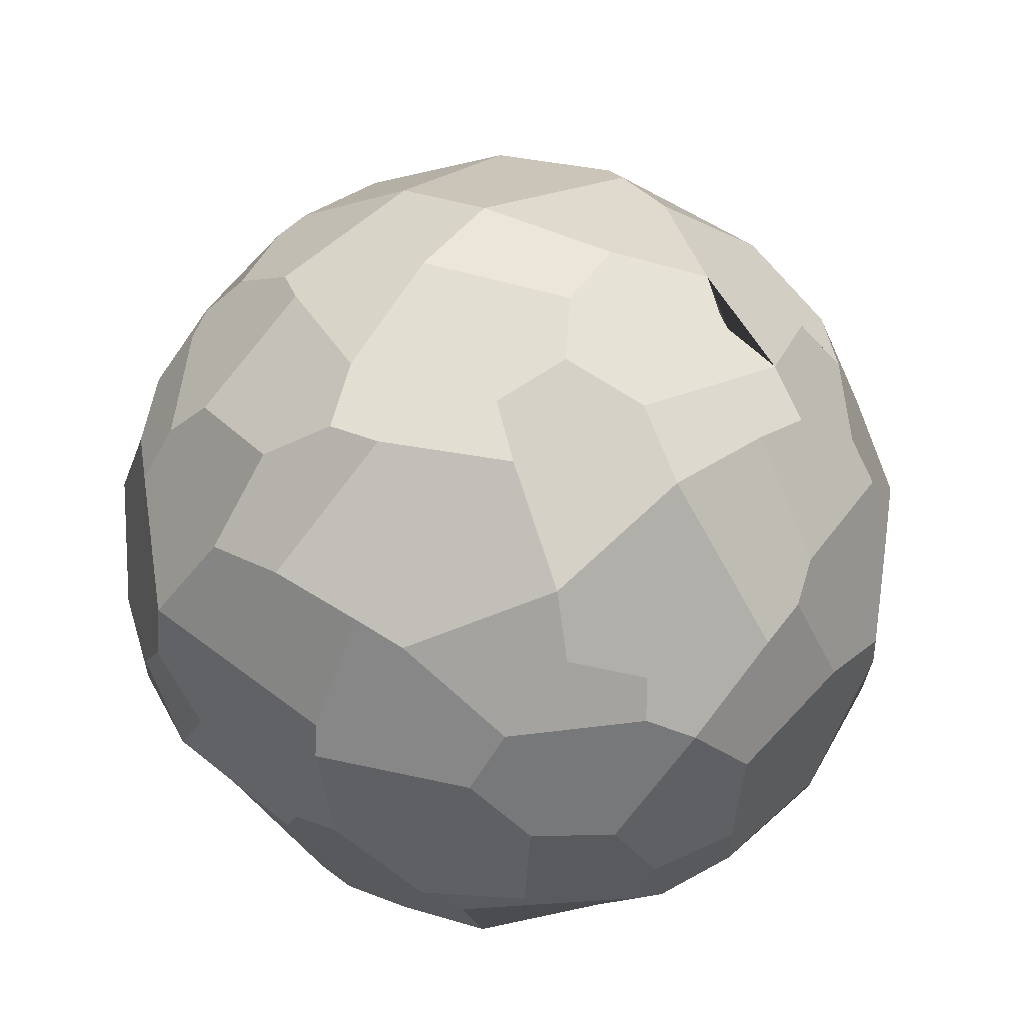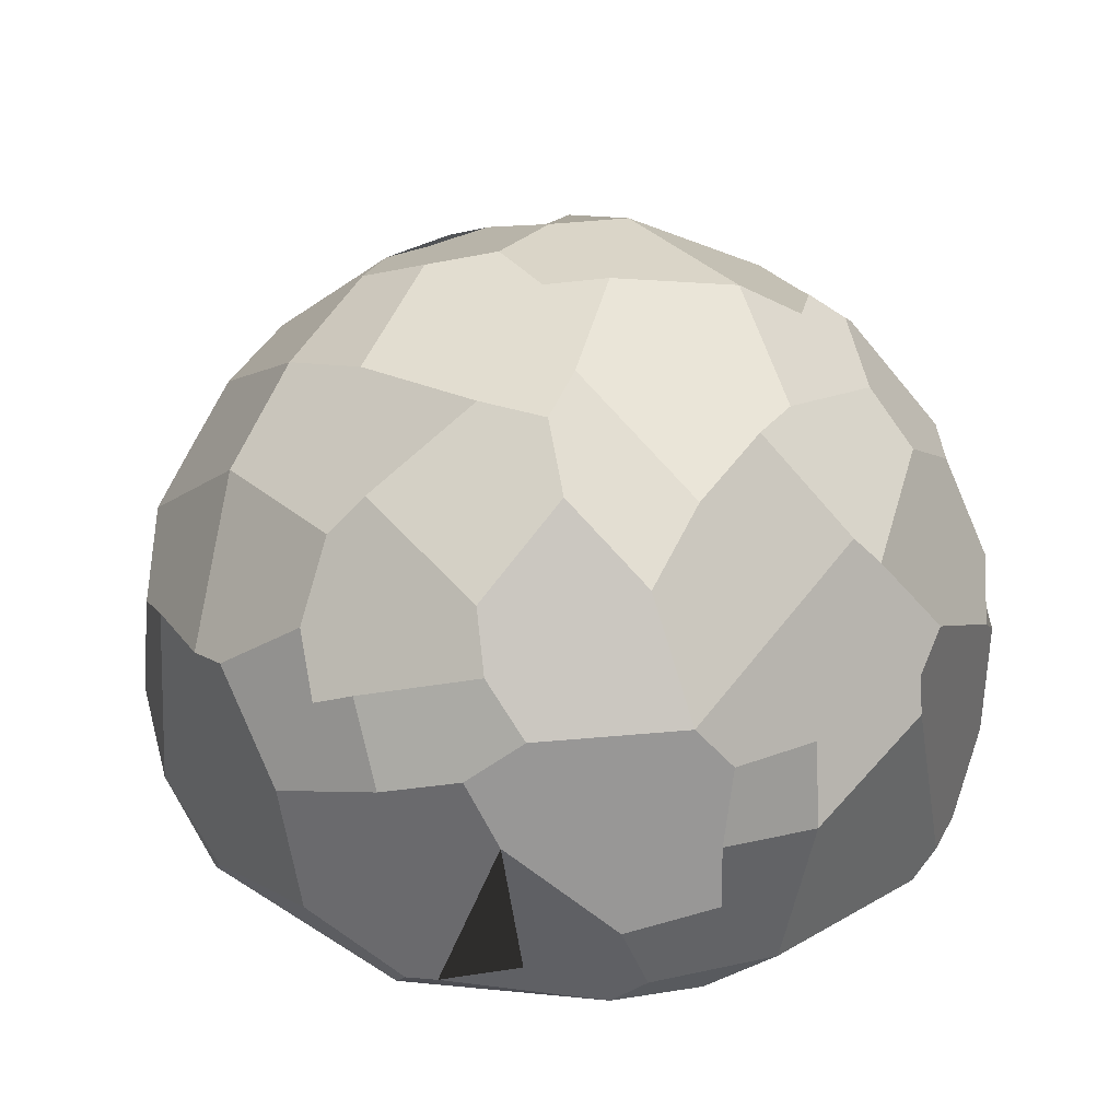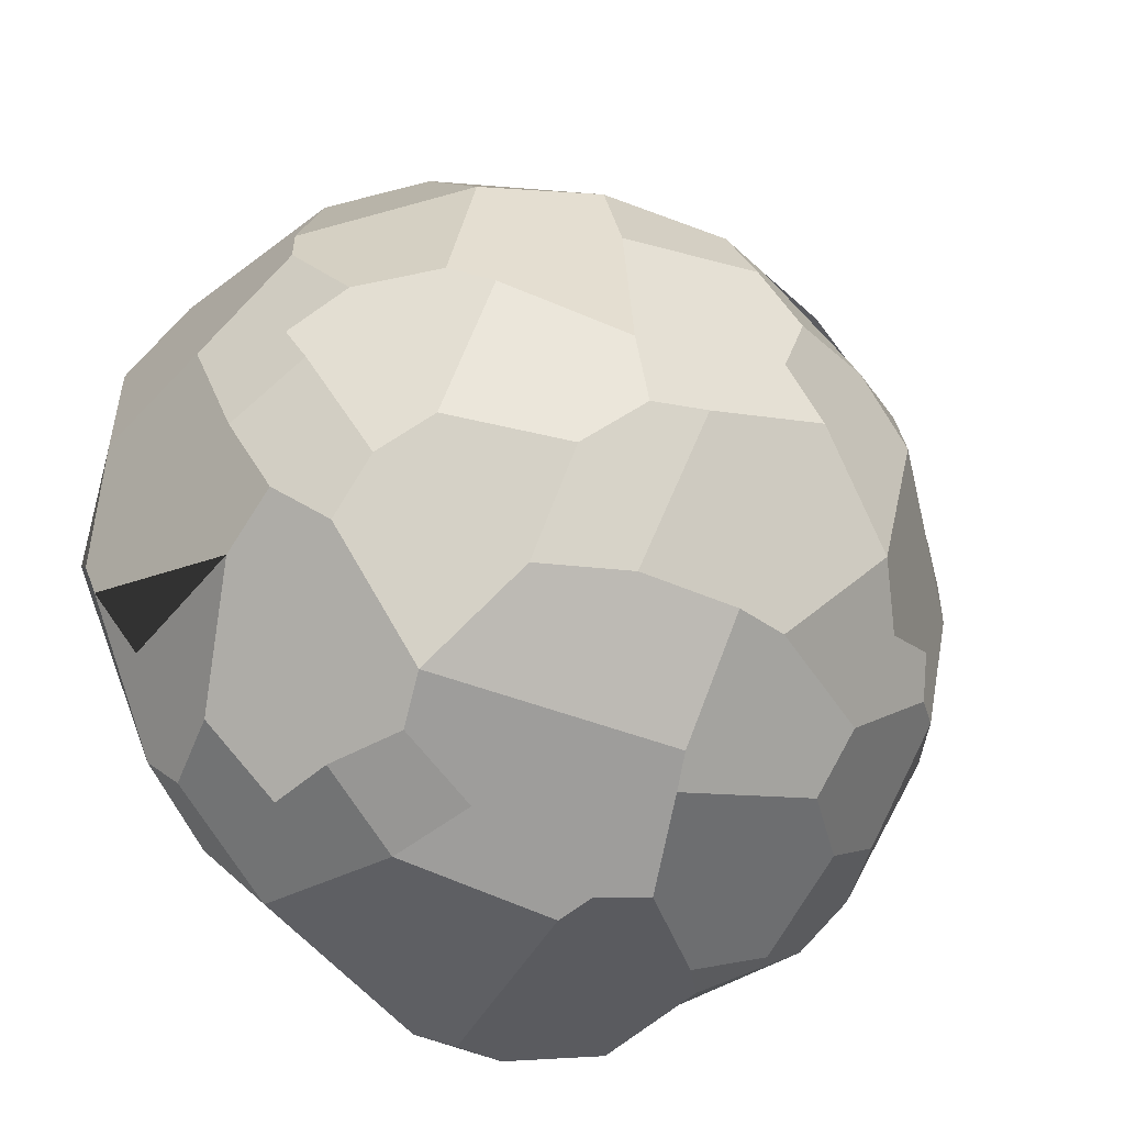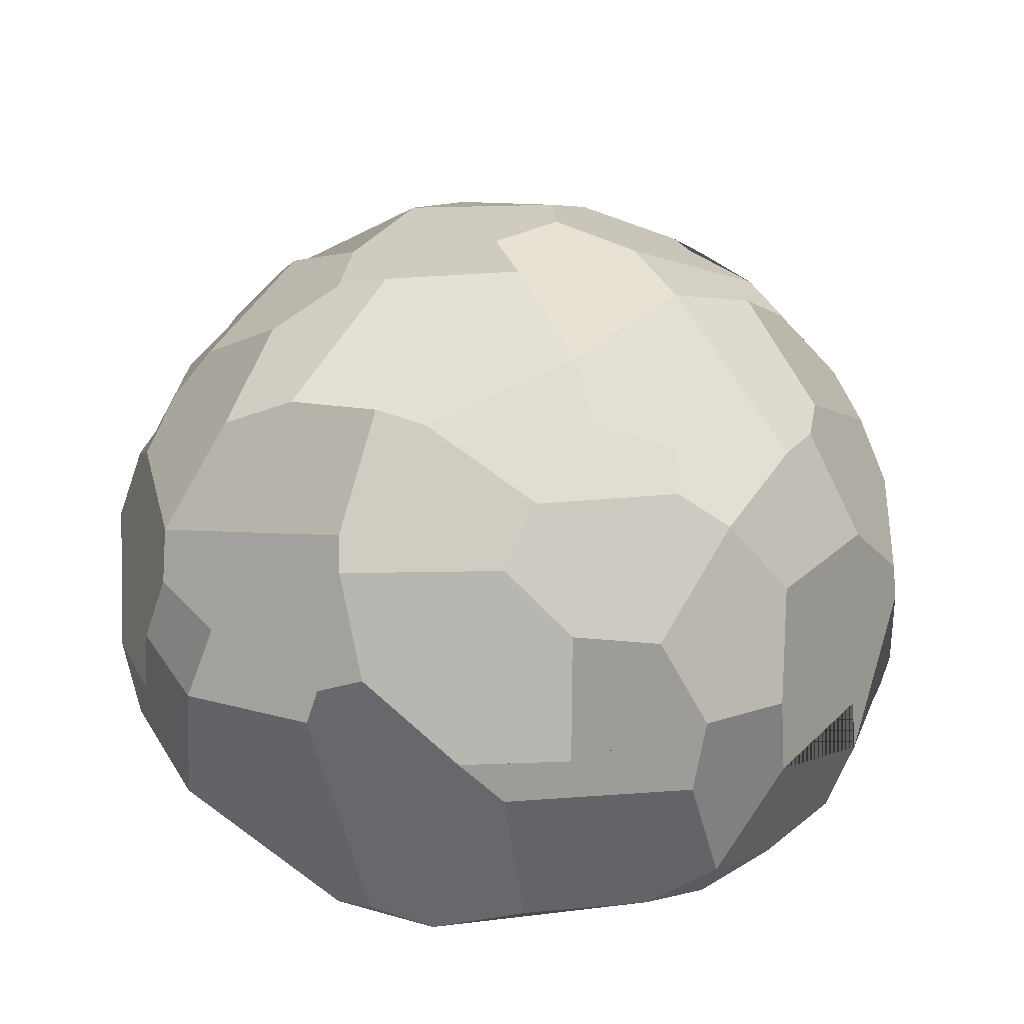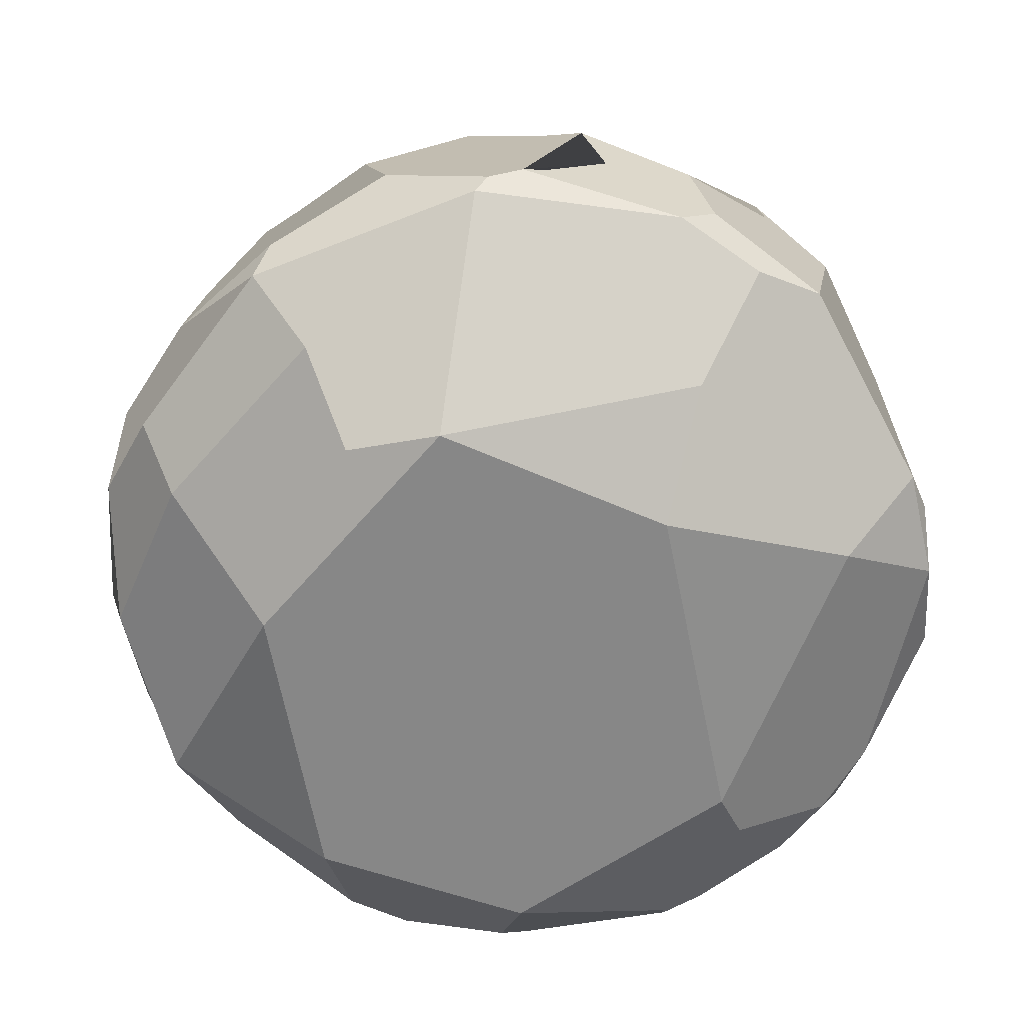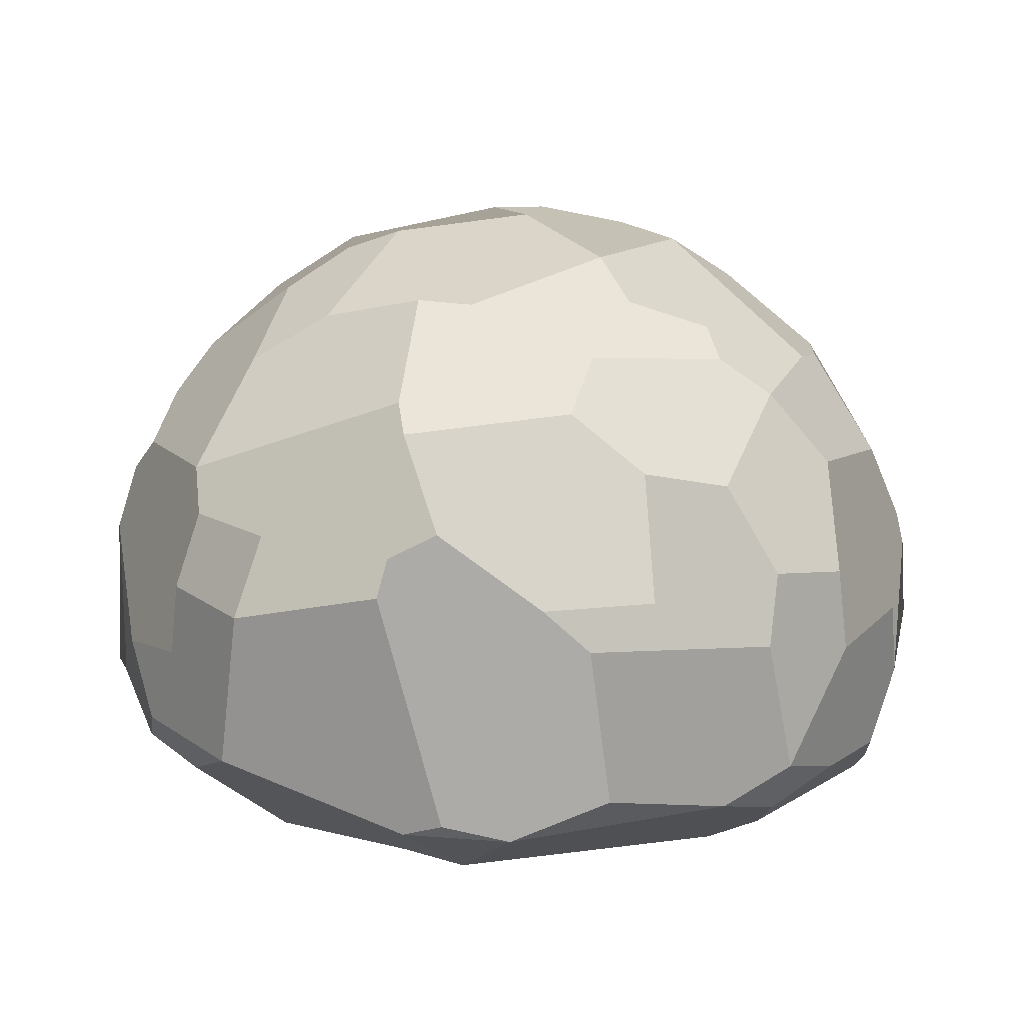
<metadata>
{"format":"obj","ext":"obj","renderer":"f3d","projection":"perspective","resolution":1024,"background":"white","views":[{"elev":73.8,"azim":-148.5,"up":"+Y"},{"elev":38.0,"azim":124.6,"up":"+Y"},{"elev":-39.6,"azim":140.2,"up":"+Z"},{"elev":36.3,"azim":-154.4,"up":"+Y"},{"elev":-67.8,"azim":107.9,"up":"+Y"},{"elev":14.2,"azim":-165.1,"up":"+Y"}]}
</metadata>
<code>
o foo.008
v -0.4117 -0.1783 0.8428
v -0.2535 -0.1783 0.9167
v -0.2023 -0.1063 0.9434
v -0.4201 0.1724 0.8595
v -0.5681 0.01598 0.7949
v -0.7074 -0.4395 0.2301
v -0.5617 -0.4504 -0.2956
v 0.1589 -0.5268 -0.375
v 0.4956 -0.5116 0.02236
v 0.1861 -0.4865 0.5331
v -0.4552 -0.3932 0.626
v 0.04427 0.2586 -0.9163
v 0.02541 0.3407 -0.8963
v -0.07854 0.3954 -0.8812
v 0.02277 0.5828 -0.7813
v 0.04982 0.6398 -0.7292
v 0.5419 0.4561 -0.6692
v 0.5082 0.3703 -0.7438
v 0.3318 0.3518 -0.8274
v 0.3818 0.1764 -0.8717
v -0.872 0.4266 0.03241
v -0.9199 0.2322 0.2024
v -0.8209 0.3253 0.402
v -0.7234 0.4233 0.4839
v -0.6992 0.6463 0.174
v -0.7261 0.6375 0.07124
v 0.9018 -0.1582 -0.2935
v 0.7079 -0.2104 -0.5914
v 0.6745 -0.1432 -0.6621
v 0.7303 0.02717 -0.6304
v 0.8458 0.2408 -0.4193
v 0.8381 -0.07393 -0.4648
v -0.3747 0.8965 0.09876
v -0.2257 0.9175 0.2074
v -0.02913 0.9497 0.2004
v 0.0461 0.9653 0.0342
v -0.05641 0.9634 -0.06344
v -0.2781 0.8959 -0.2451
v -0.09635 -0.2349 -0.9233
v -0.2391 -0.2662 -0.8921
v -0.4448 -0.1742 -0.8445
v -0.4037 0.1585 -0.8593
v -0.3079 0.2478 -0.8844
v -0.6778 -0.3942 -0.3101
v -0.8694 -0.3256 -0.07117
v -0.8945 -0.2948 -0.06961
v -0.9151 -0.2322 -0.157
v -0.8502 -0.2197 -0.3788
v -0.7394 -0.2823 -0.5045
v 0.0455 0.9053 0.3419
v 0.04044 0.8118 0.5187
v 0.3513 0.7742 0.4736
v 0.378 0.8595 0.2579
v 0.6785 0.678 0.119
v 0.6106 0.7509 0.07143
v 0.3794 0.8918 -0.03883
v 0.5712 0.6287 0.4658
v -0.7826 -0.1699 -0.5361
v -0.6548 -0.2395 -0.6356
v -0.6331 0.4605 -0.5649
v -0.7461 0.2725 -0.5573
v -0.8577 0.2403 -0.3878
v -0.8081 0.4591 -0.2683
v -0.6816 0.6145 -0.308
v -0.3132 0.6221 -0.6676
v -0.3303 0.7224 -0.5454
v -0.04967 0.8203 -0.5111
v 0.07043 0.8255 -0.5119
v 0.5465 -0.2336 -0.718
v 0.4369 -0.169 -0.8304
v 0.7318 0.3087 0.5558
v 0.6377 0.219 0.6894
v 0.6174 -0.07372 0.7502
v 0.7853 -0.1205 0.5483
v 0.9077 -0.1467 0.2883
v 0.9613 -0.06921 0.005574
v 0.9377 0.2041 0.07688
v 0.8419 0.3731 0.289
v 0.8224 0.3472 0.3773
v -0.7425 0.1262 -0.6155
v -0.8801 0.0716 -0.408
v 0.4673 -0.09747 0.8506
v 0.2516 0.0703 0.9362
v 0.2148 -0.1056 0.9369
v 0.2047 -0.2392 0.9018
v -0.06578 -0.05841 0.9663
v 0.2388 0.3398 0.8815
v -0.03729 0.1162 0.9691
v 0.02971 0.586 0.771
v -0.1646 0.7218 0.6158
v -0.2725 0.7626 0.5154
v -0.4071 0.7192 0.5073
v -0.3961 0.5607 0.6872
v -0.512 0.468 0.683
v -0.4054 0.283 0.8349
v -0.1699 0.3506 0.8893
v 0.4917 0.3521 0.7694
v -0.1668 -0.2873 0.8978
v 0.6676 0.6532 -0.2406
v 0.4514 0.8064 -0.2974
v 0.3412 0.8874 -0.1838
v -0.6804 -0.2165 0.6494
v -0.7614 -0.2353 0.5377
v -0.8578 -0.2491 0.3251
v -0.5736 0.6956 -0.3486
v -0.53 0.7536 -0.2772
v -0.3685 0.8144 -0.3496
v -0.5208 0.2499 -0.772
v -0.4752 0.5023 -0.6722
v 0.1724 0.4922 0.8202
v -0.08613 -0.4015 -0.7265
v 0.8701 -0.2116 0.3363
v 0.803 0.5318 0.09792
v 0.869 0.418 0.0212
v 0.8469 0.4632 -0.06575
v 0.735 0.547 -0.306
v -0.9519 0.009542 0.1398
v -0.9395 0.1686 0.1735
v -0.9609 -0.05886 -0.1269
v -0.9022 -0.1973 0.2742
v -0.8869 -0.126 0.3596
v 0.2239 0.9285 -0.1685
v 0.2854 0.7807 -0.5062
v 0.4028 -0.4241 -0.5306
v 0.7237 -0.3605 0.2541
v 0.5113 -0.4708 0.2295
v 0.9049 -0.2242 -0.1857
v -0.7127 0.6539 -0.04464
v -0.4686 0.7841 0.322
v 0.4604 0.6758 -0.5103
v 0.7522 0.448 -0.4164
v 0.6161 -0.1954 0.6923
v -0.7624 0.1359 0.5896
v -0.6346 0.5158 0.5182
v -0.9555 0.1011 -0.1629
v 0.5626 0.2033 -0.7564
v 0.8388 0.3621 -0.3254
v 0.5737 0.05328 -0.7678
v -0.5199 0.6884 0.4383
v 0.4855 -0.33 0.6547
v -0.8142 -0.07428 0.5184
v 0.906 0.3016 -0.163
v -0.007025 -0.2646 -0.9141
v 0.9158 -0.1836 -0.2187
f 1 2 3 4 5
f 6 7 8 9 10 11
f 12 13 14 15 16 17 18 19 20
f 21 22 23 24 25 26
f 27 28 29 30 31 32
f 33 34 35 36 37 38
f 12 39 40 41 42 43 14 13
f 44 45 46 47 48 49
f 50 51 52 53
f 54 55 56 53 52 57
f 49 48 58 59
f 60 61 62 63 64
f 15 65 66 67 68 16
f 28 69 70 29
f 71 72 73 74
f 74 75 76 77 78 79 71
f 80 58 81 62 61
f 82 83 84 85
f 40 59 41
f 86 84 83 87 88
f 89 90 91 92 93 94 95 96
f 97 72 71 79 57
f 98 11 10
f 55 99 100 101 56
f 102 103 104 6 11
f 66 105 106 107 38 67
f 44 7 6 45
f 14 43 108 109 65 15
f 90 89 110 52 51
f 7 44 49 59 40 111
f 75 74 112
f 55 54 113 114 115 116 99
f 117 118 119 47 46 120 121
f 7 111 8
f 6 104 120 46 45
f 37 122 123 68 67 38
f 87 110 89 96 88
f 9 8 124
f 125 126 9 127 112
f 82 73 72 97 87 83
f 128 26 25 129 33
f 130 100 99 116 131 17
f 73 82 132 112 74
f 133 5 4 95 94 134 24 23
f 119 118 22 21 63 62 81 135
f 136 18 17 131 137 31 30 138
f 20 19 18 136
f 34 33 129 139 92
f 85 84 86 3 2 98
f 1 5 102
f 119 135 81 58 48 47
f 10 140 85 98
f 85 140 132 82
f 33 38 107 106 105 64 128
f 102 11 98 2 1
f 120 104 103 141 121
f 142 137 131 116 115
f 78 113 54 57 79
f 61 60 109 108 43 42 80
f 59 58 80 42 41
f 40 39 143
f 111 40 143
f 133 141 103 102 5
f 144 27 32 31 137 142 77 76
f 12 20 70 143 39
f 127 28 27 144
f 77 142 115 114 113 78
f 126 125 140 10 9
f 123 122 101 100 130
f 140 125 112 132
f 90 51 50 35 34 92 91
f 25 24 134 94 93 92 139 129
f 121 141 133 23 22 118 117
f 76 75 112 127 144
f 143 70 69 124 8 111
f 88 96 95 4 3 86
f 64 105 66 65 109 60
f 52 110 87 97 57
f 9 124 69 28 127
f 64 63 21 26 128
f 20 136 138 30 29 70
f 130 17 16 68 123
f 56 101 122 37 36 35 50 53

</code>
